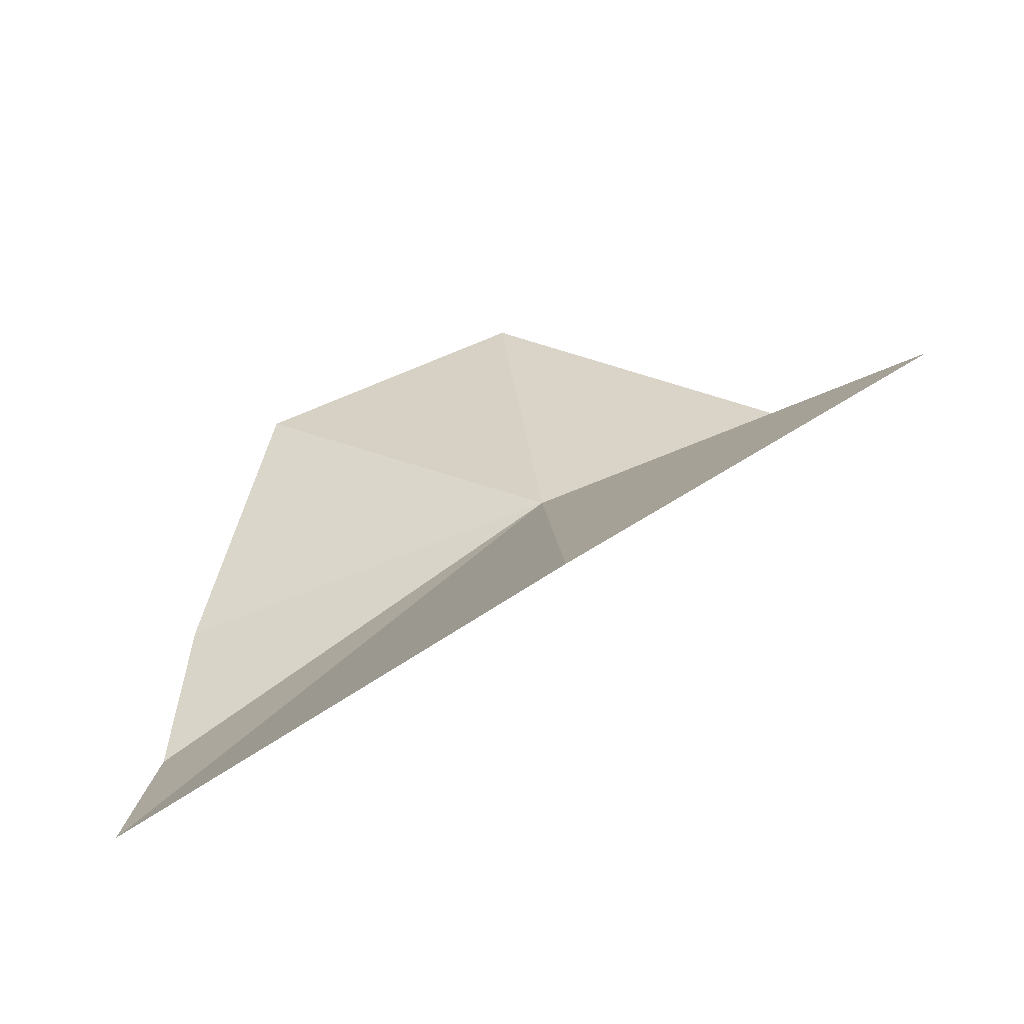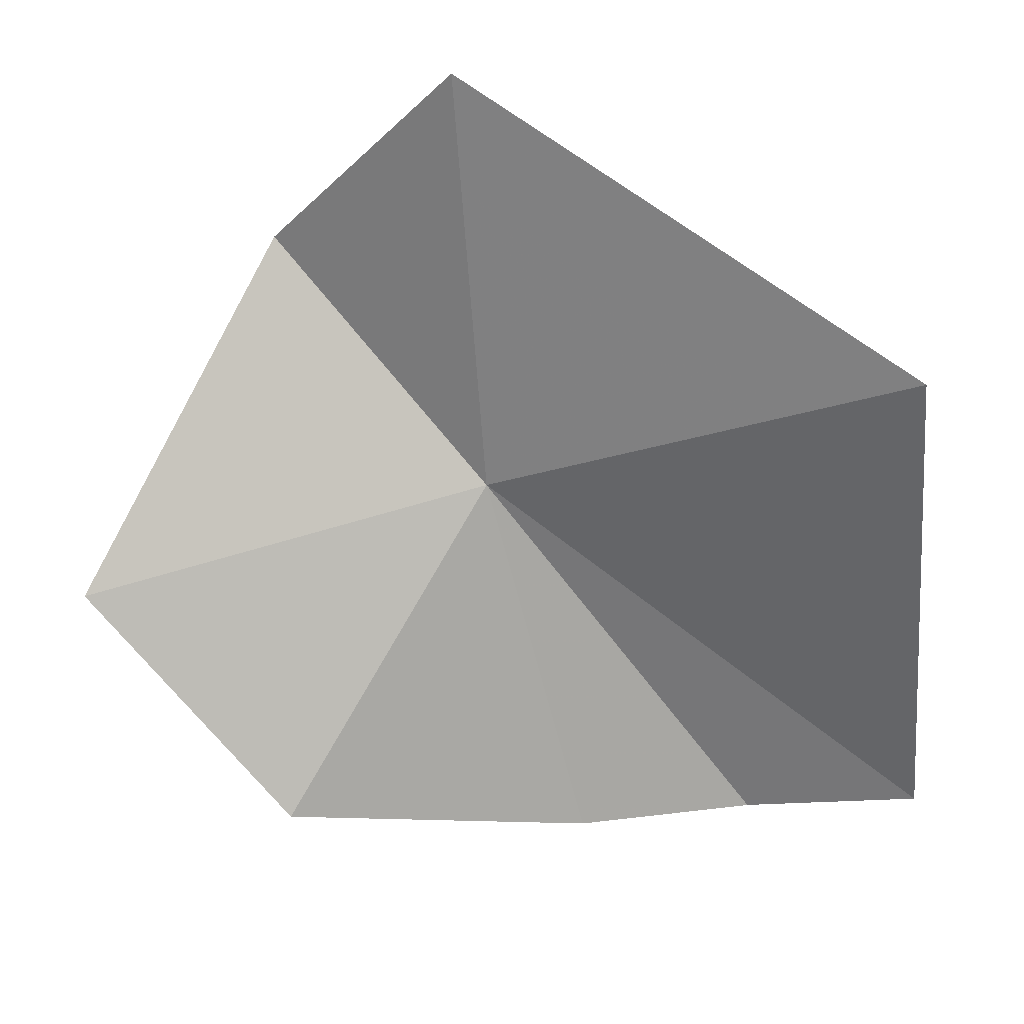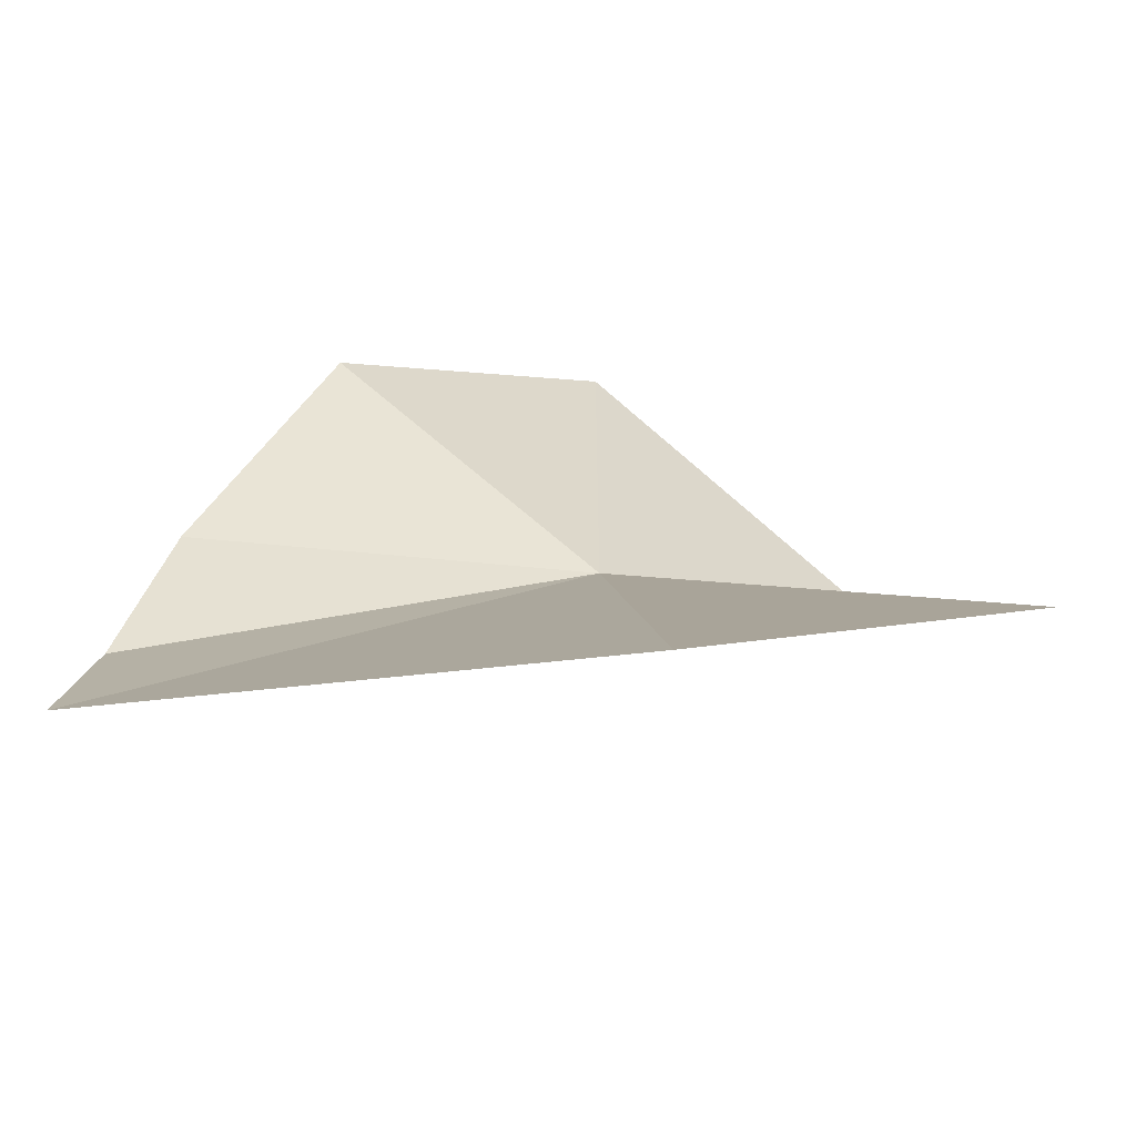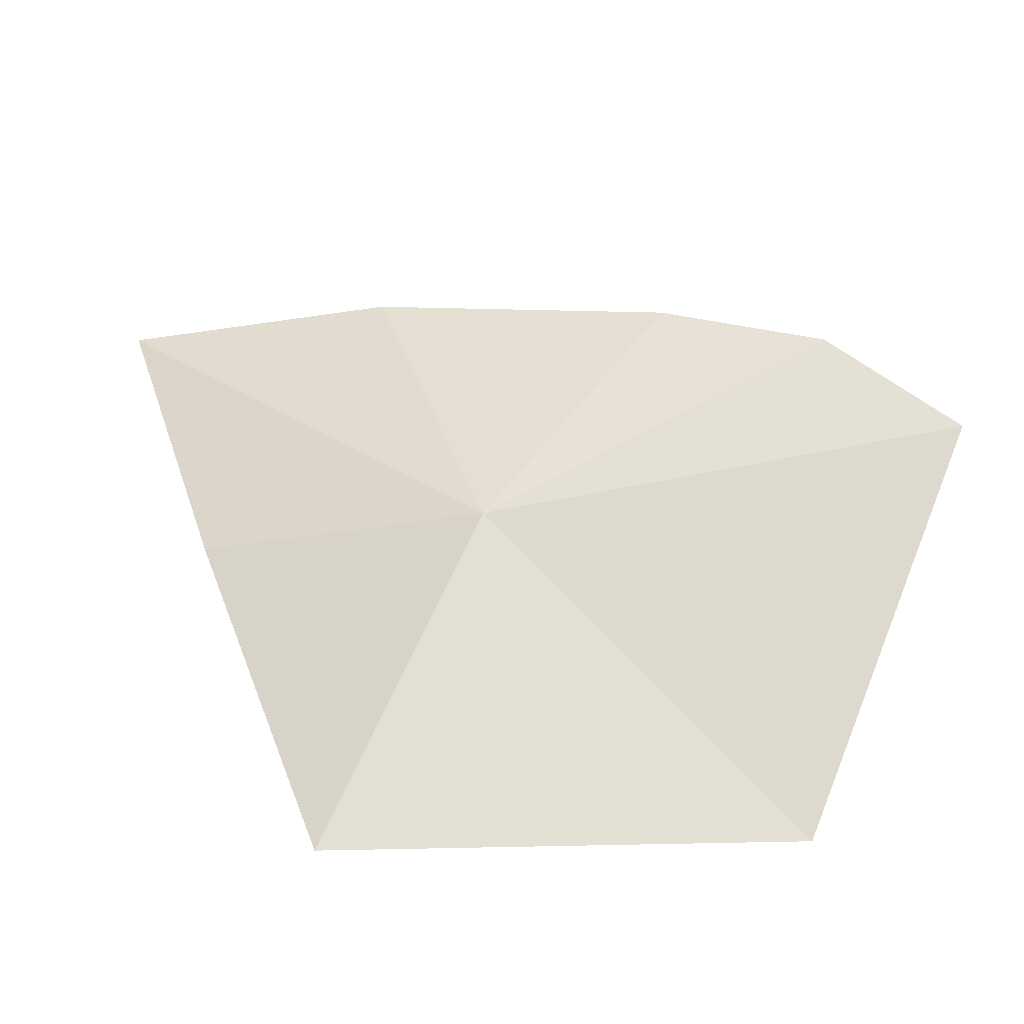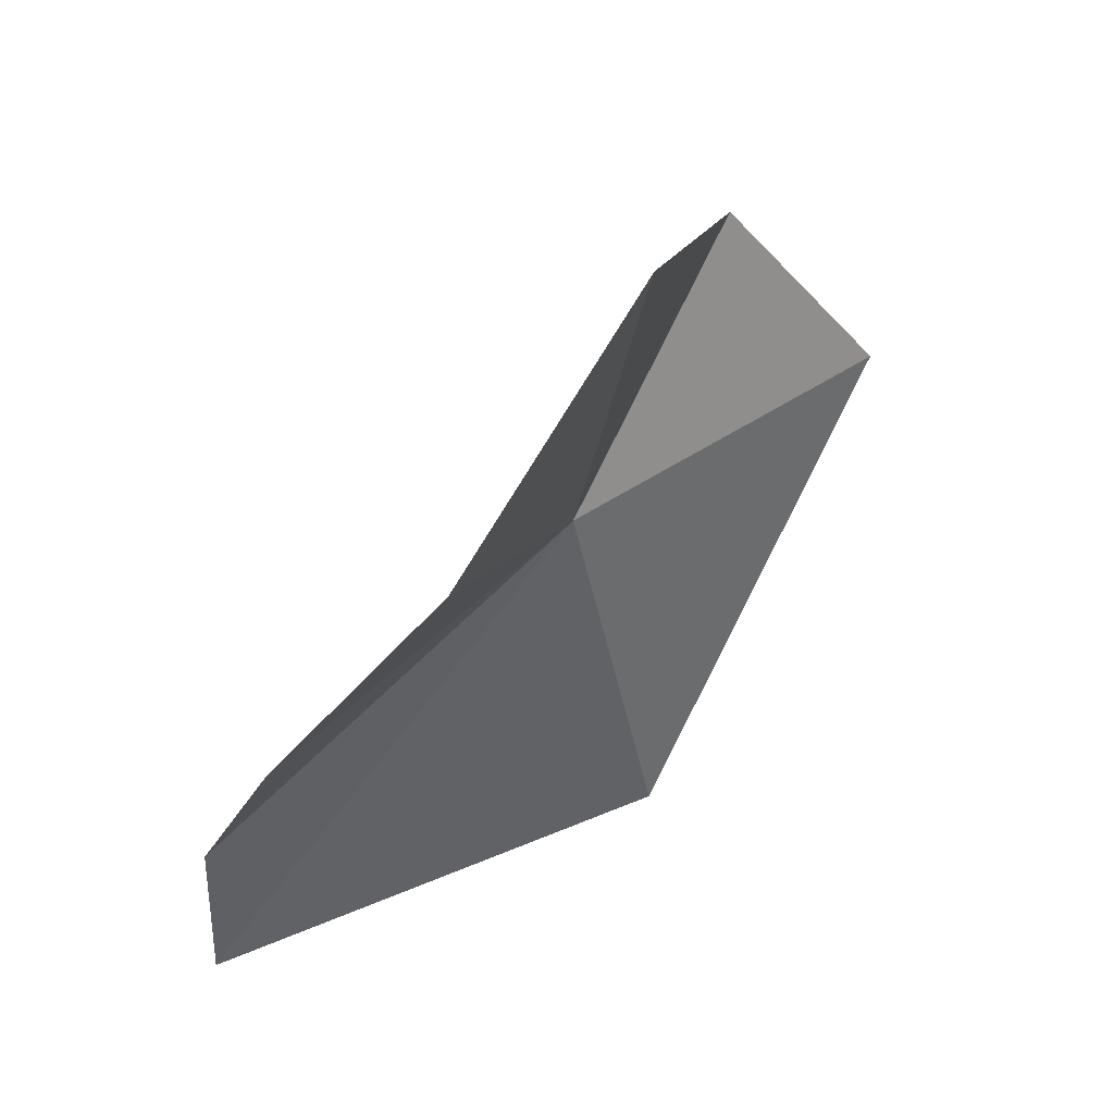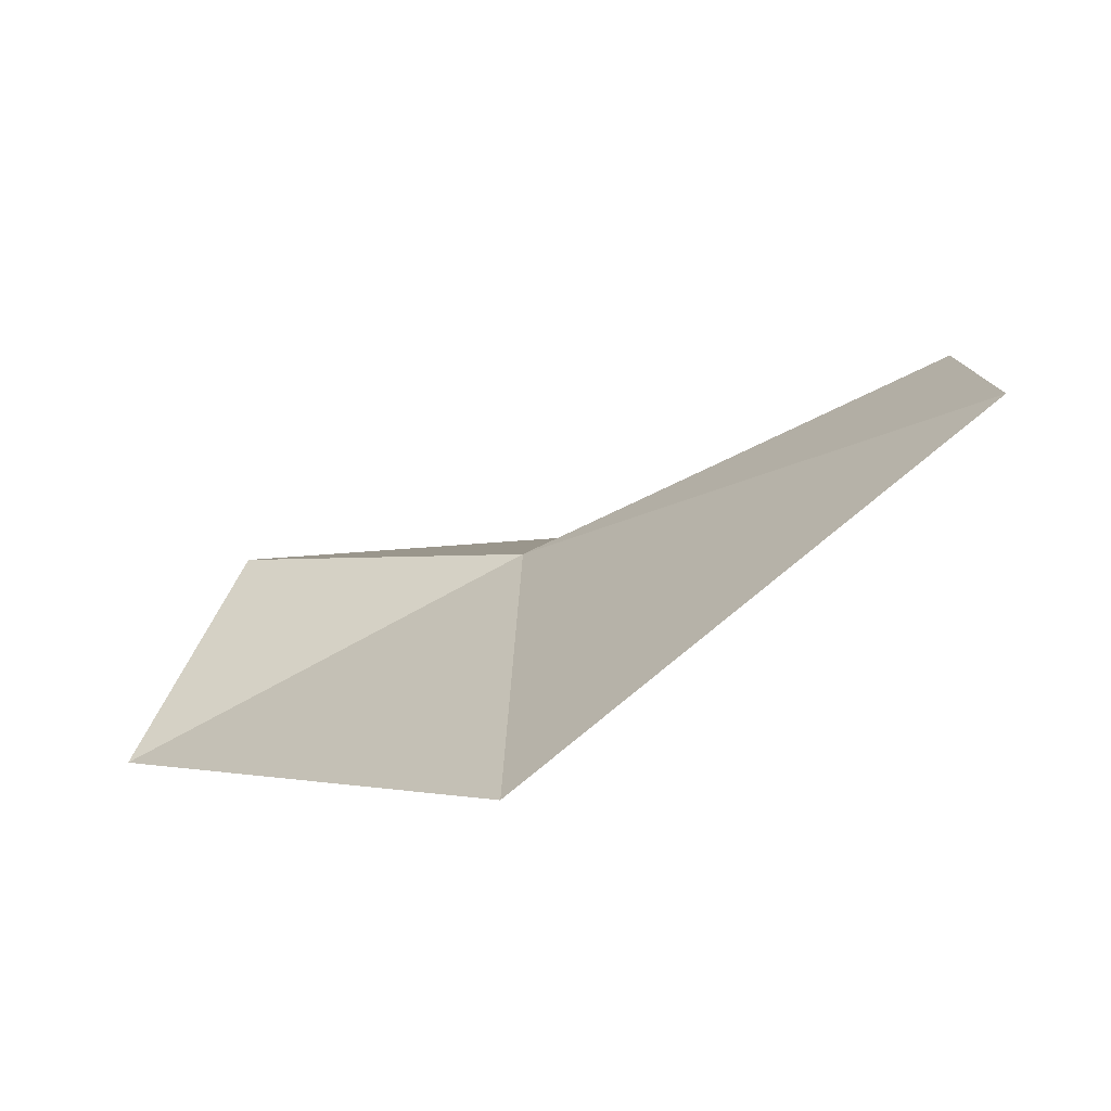
<metadata>
{"format":"obj","ext":"obj","renderer":"f3d","projection":"perspective","resolution":1024,"background":"white","views":[{"elev":-72.7,"azim":54.2,"up":"+Z"},{"elev":-37.0,"azim":106.5,"up":"+Y"},{"elev":-74.0,"azim":27.5,"up":"+Z"},{"elev":79.8,"azim":125.0,"up":"+Y"},{"elev":52.3,"azim":-13.0,"up":"+Z"},{"elev":-75.7,"azim":-124.8,"up":"+Z"}]}
</metadata>
<code>
v 99.02 -152.3 258.6
v 80.6 -164.3 258.2
v 89.86 -166.5 273.1
v 119.5 -141 254.4
v 103.4 -154.5 233.2
v 76.18 -163.3 238.9
v 76.76 -162.5 248.9
v 101.5 -157.1 281.8
v 110.3 -140.8 267.9
f 1 3 2
f 1 5 4
f 1 6 5
f 1 7 6
f 1 8 3
f 1 9 8
f 1 2 7
f 1 4 9

</code>
